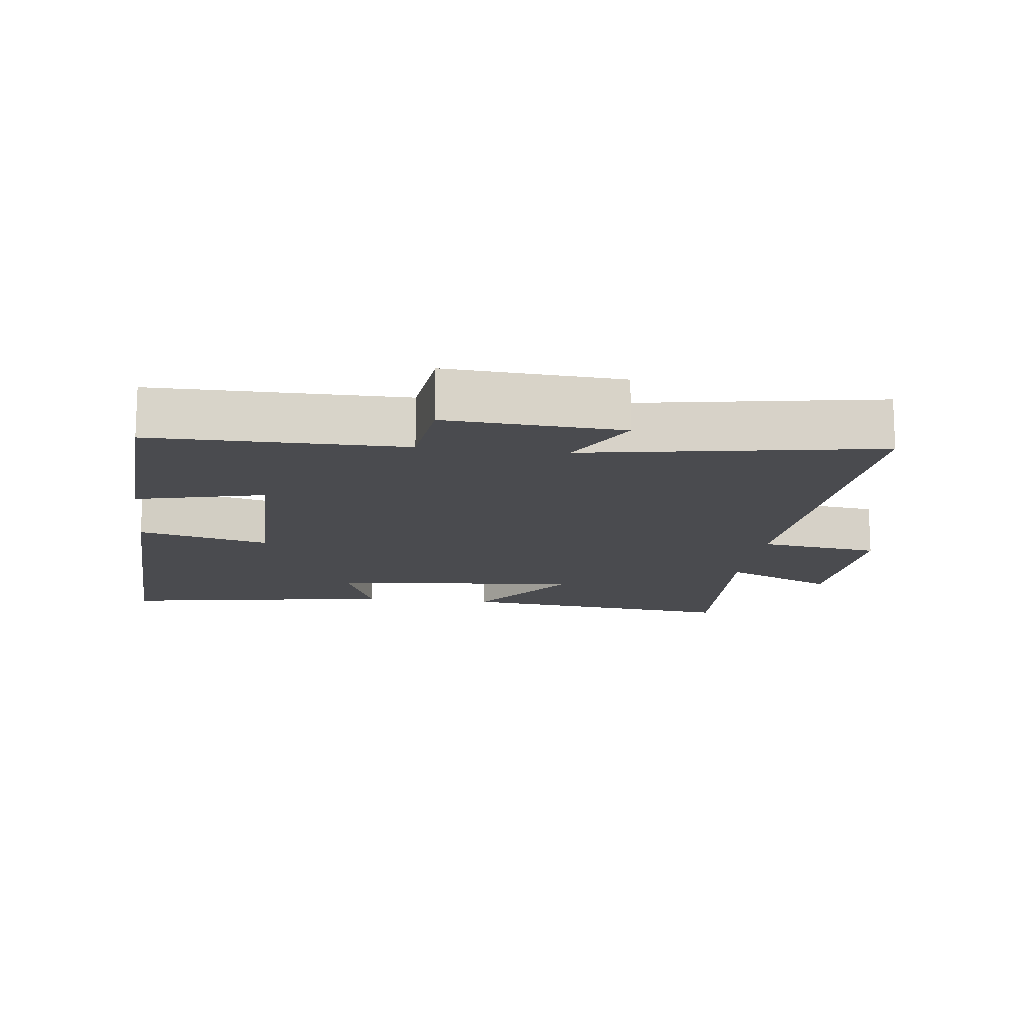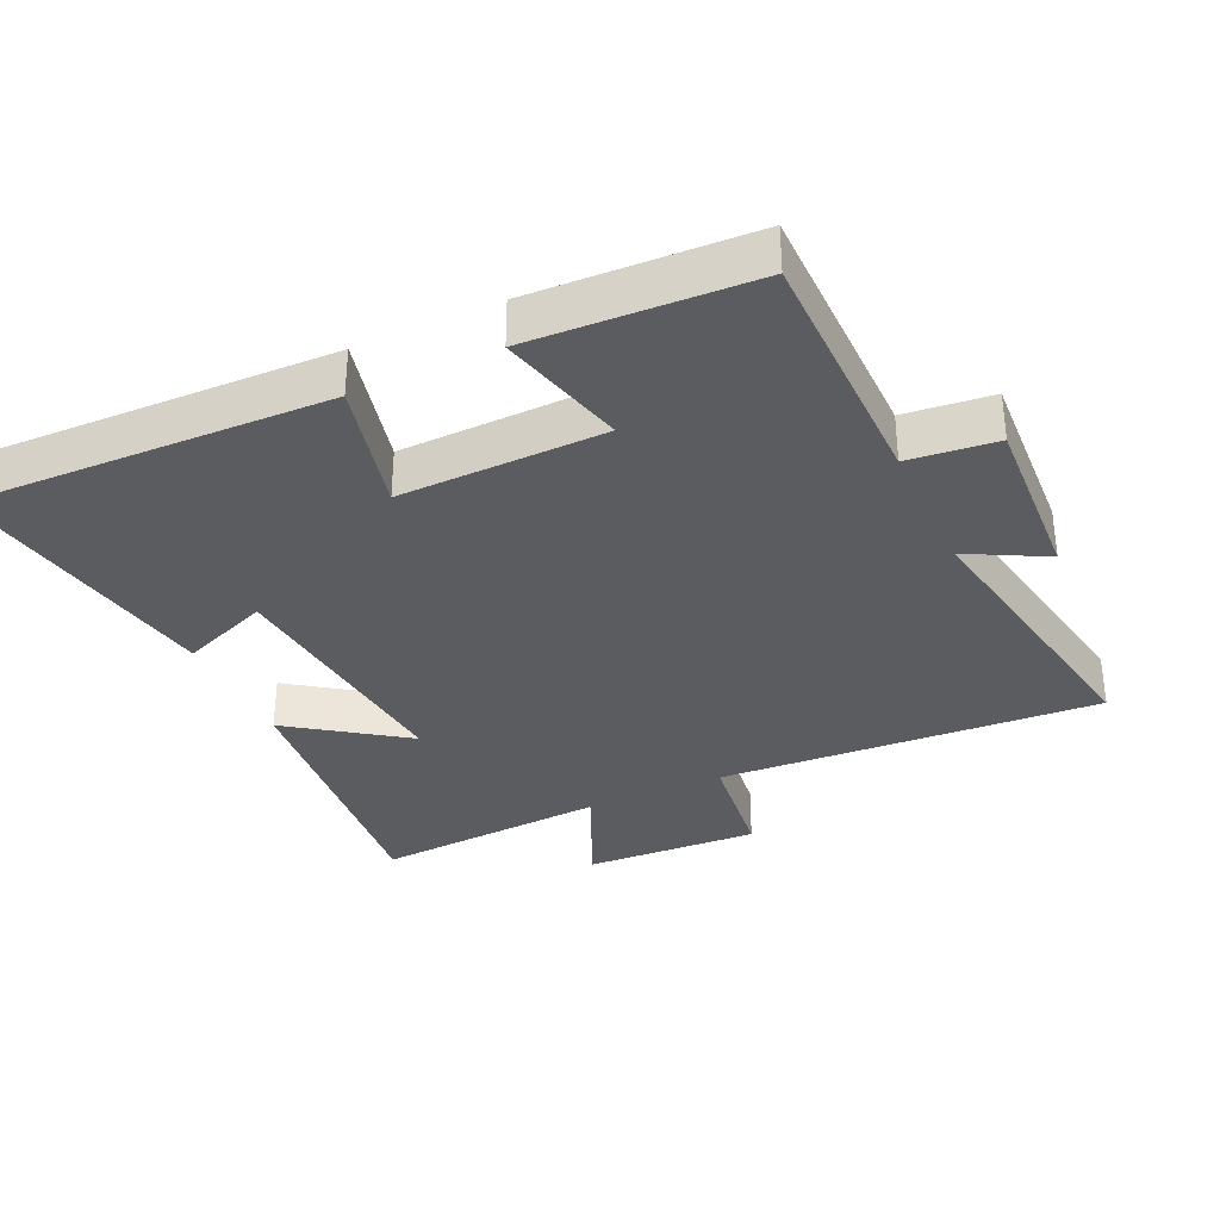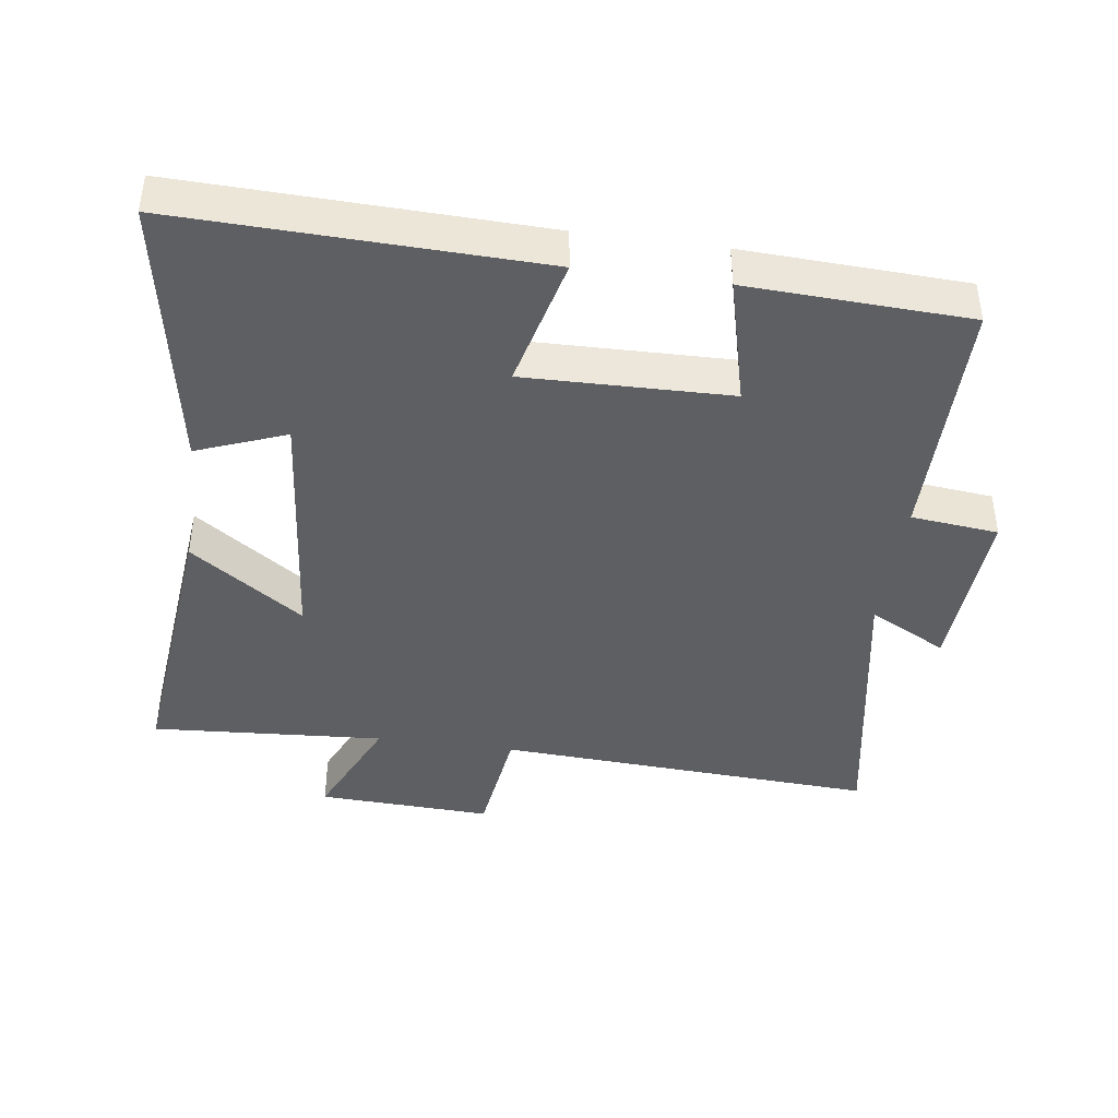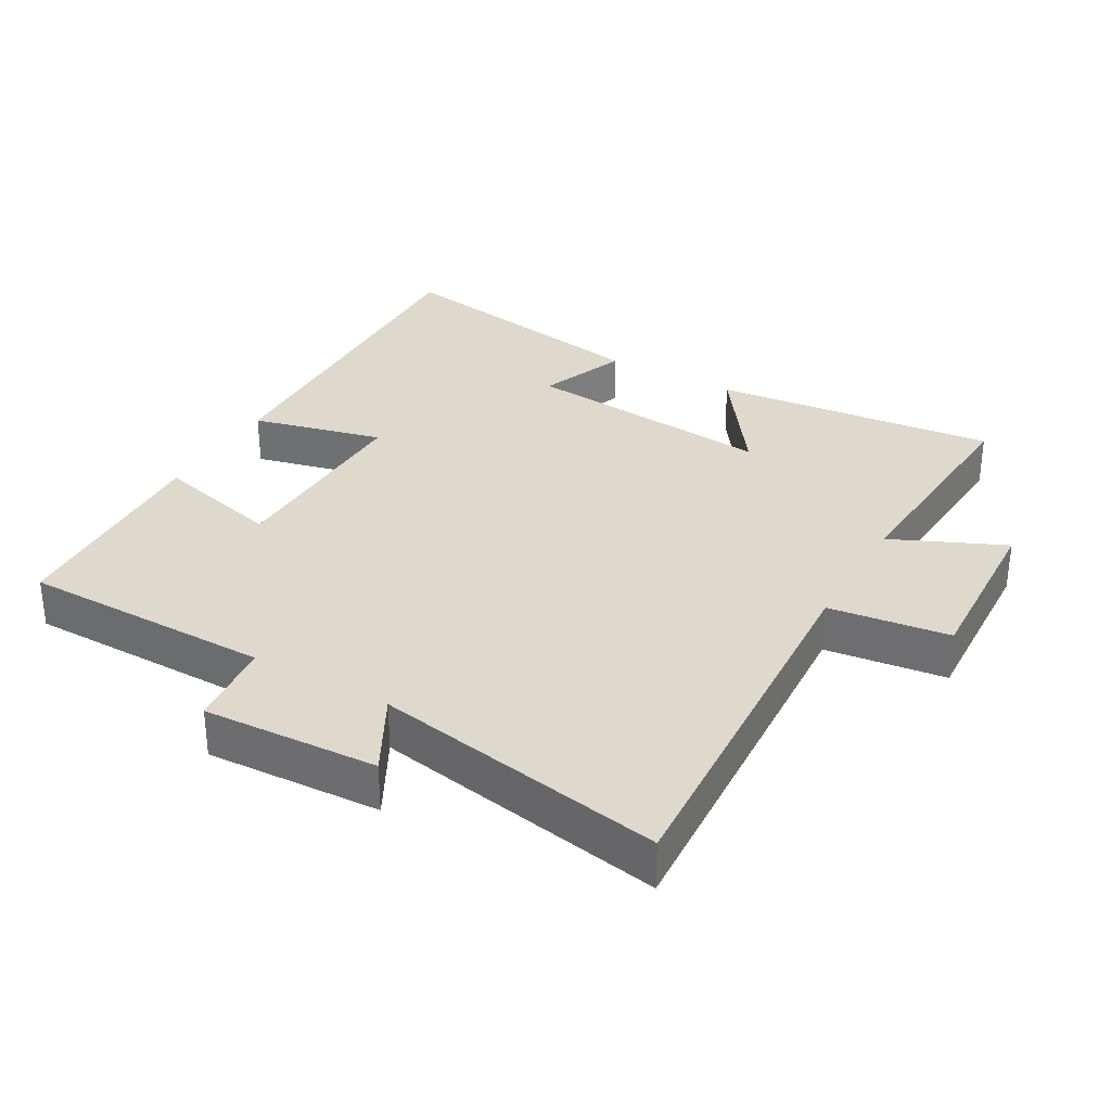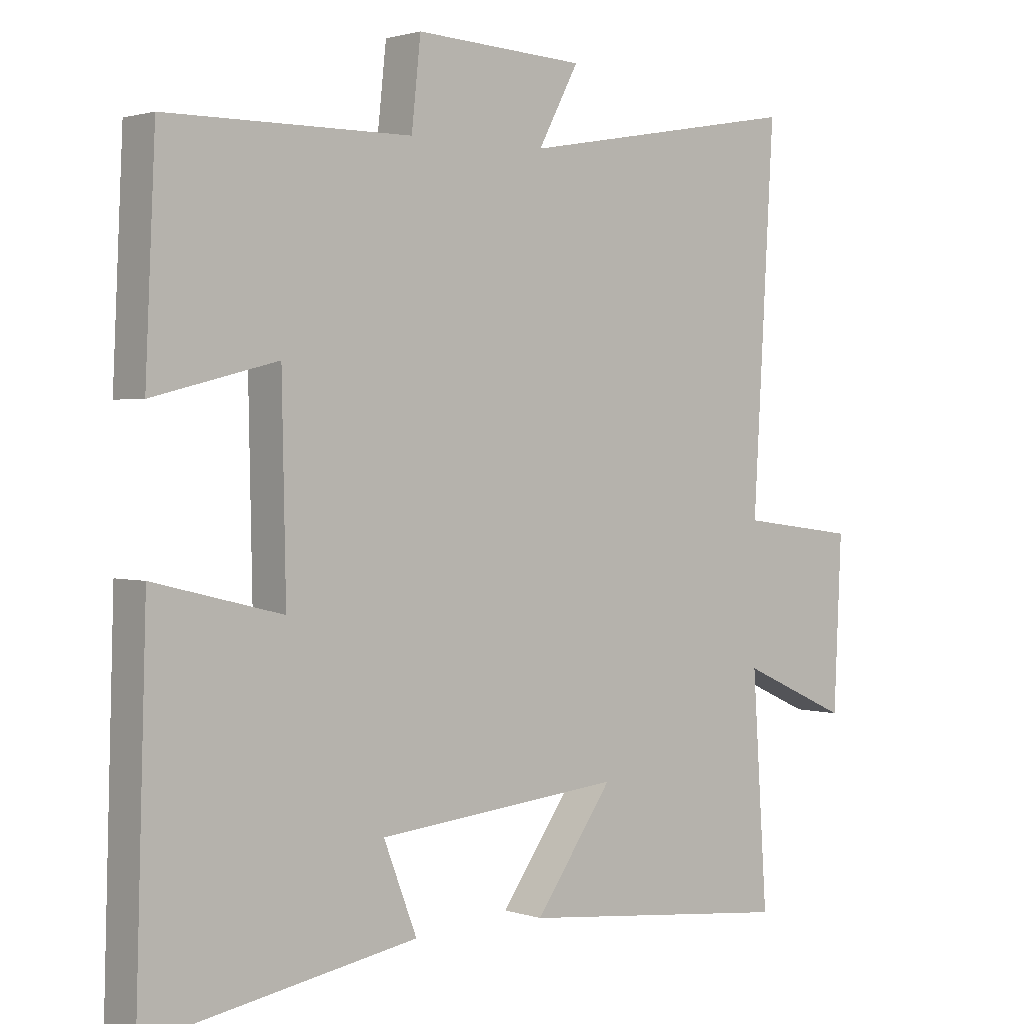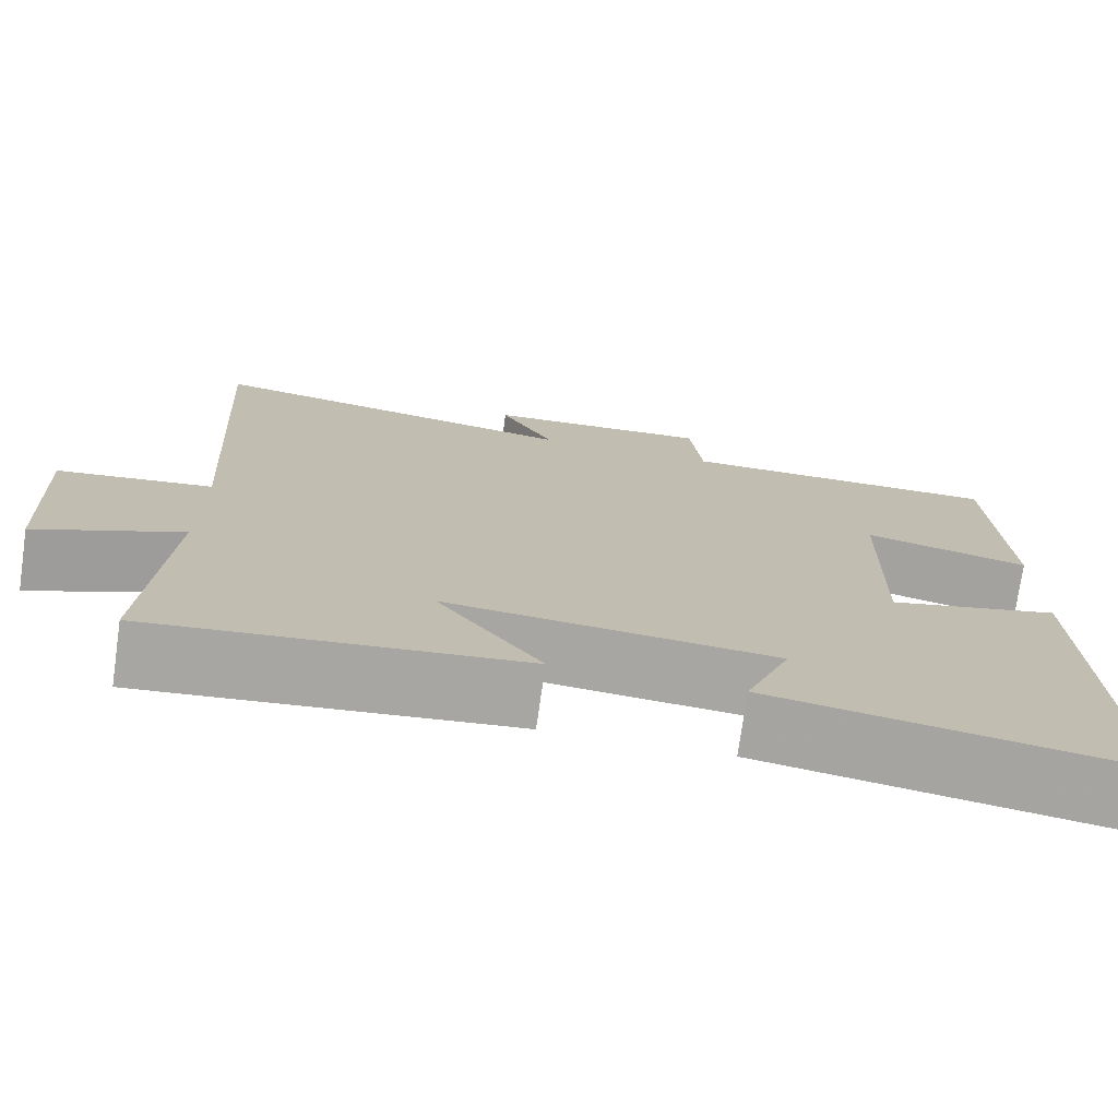
<metadata>
{"format":"obj","ext":"obj","renderer":"f3d","projection":"perspective","resolution":1024,"background":"white","views":[{"elev":-14.3,"azim":-7.5,"up":"+Y"},{"elev":-33.6,"azim":-65.1,"up":"+Y"},{"elev":-41.8,"azim":-97.9,"up":"+Y"},{"elev":32.1,"azim":29.7,"up":"+Y"},{"elev":1.6,"azim":-40.6,"up":"+Z"},{"elev":-74.5,"azim":171.9,"up":"+Z"}]}
</metadata>
<code>
v 0.523 0.07 -0.544
v 0.1 0.07 -0.5
v 0.219 0.07 -0.332
v -0.157 0.07 -0.368
v -0.106 0.07 -0.5
v -0.516 0.07 -0.571
v -0.5 0.07 -0.038
v -0.304 0.07 -0.086
v -0.31 0.07 0.218
v -0.5 0.07 0.17
v -0.485 0.07 0.498
v -0.112 0.07 0.5
v -0.098 0.07 0.63
v 0.162 0.07 0.616
v 0.1 0.07 0.5
v 0.533 0.07 0.577
v 0.5 0.07 0.011
v 0.679 0.07 -0.012
v 0.667 0.07 -0.272
v 0.5 0.07 -0.197
v 0.523 0 -0.544
v 0.1 0 -0.5
v 0.219 0 -0.332
v -0.157 0 -0.368
v -0.106 0 -0.5
v -0.516 0 -0.571
v -0.5 0 -0.038
v -0.304 0 -0.086
v -0.31 0 0.218
v -0.5 0 0.17
v -0.485 0 0.498
v -0.112 0 0.5
v -0.098 0 0.63
v 0.162 0 0.616
v 0.1 0 0.5
v 0.533 0 0.577
v 0.5 0 0.011
v 0.679 0 -0.012
v 0.667 0 -0.272
v 0.5 0 -0.197
f 17 18 19 20
f 15 16 17
f 15 17 20
f 12 13 14 15
f 9 10 11 12
f 8 9 12 15
f 5 6 7 8
f 4 5 8
f 3 4 8 15
f 20 1 2 3
f 3 15 20
f 40 39 38 37
f 37 36 35
f 40 37 35
f 35 34 33 32
f 32 31 30 29
f 35 32 29 28
f 28 27 26 25
f 28 25 24
f 35 28 24 23
f 23 22 21 40
f 40 35 23
f 1 21 22 2
f 2 22 23 3
f 3 23 24 4
f 4 24 25 5
f 5 25 26 6
f 6 26 27 7
f 7 27 28 8
f 8 28 29 9
f 9 29 30 10
f 10 30 31 11
f 11 31 32 12
f 12 32 33 13
f 13 33 34 14
f 14 34 35 15
f 15 35 36 16
f 16 36 37 17
f 17 37 38 18
f 18 38 39 19
f 19 39 40 20
f 20 40 21 1

</code>
